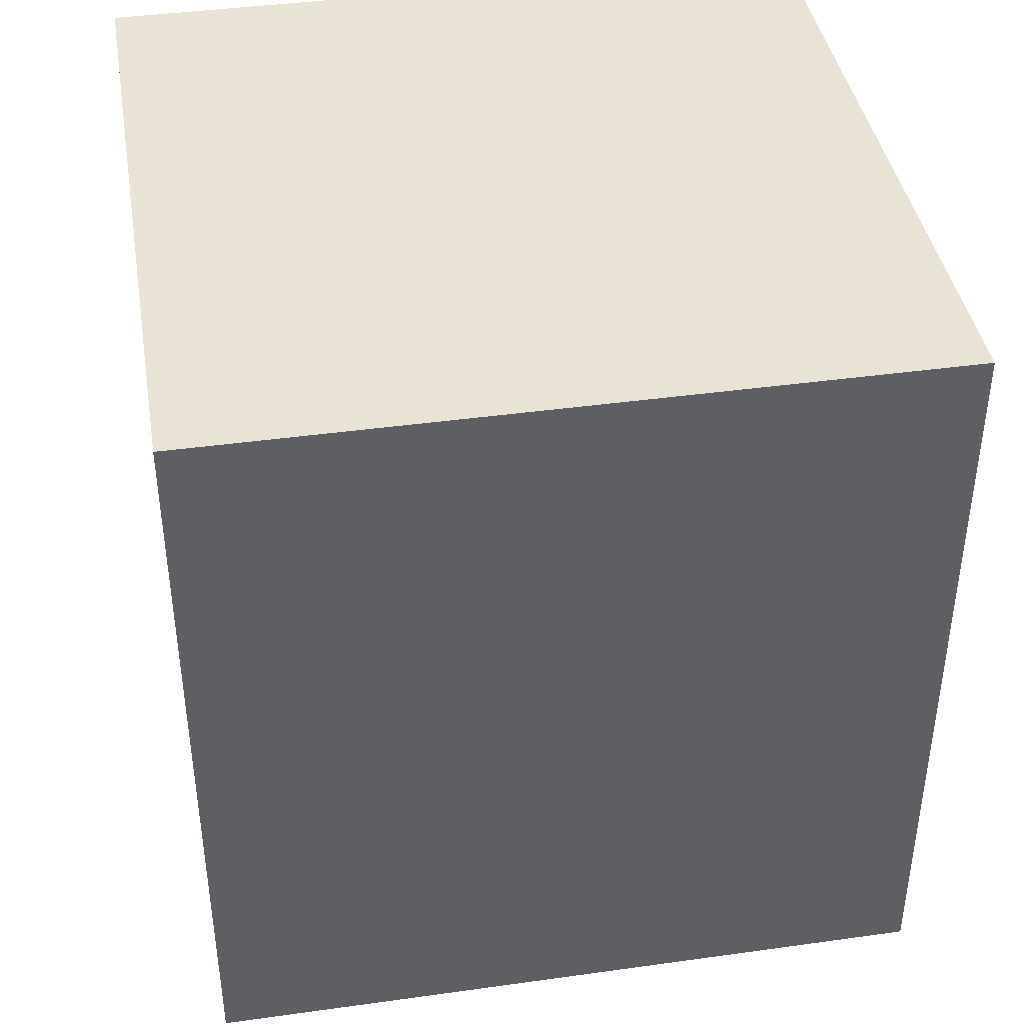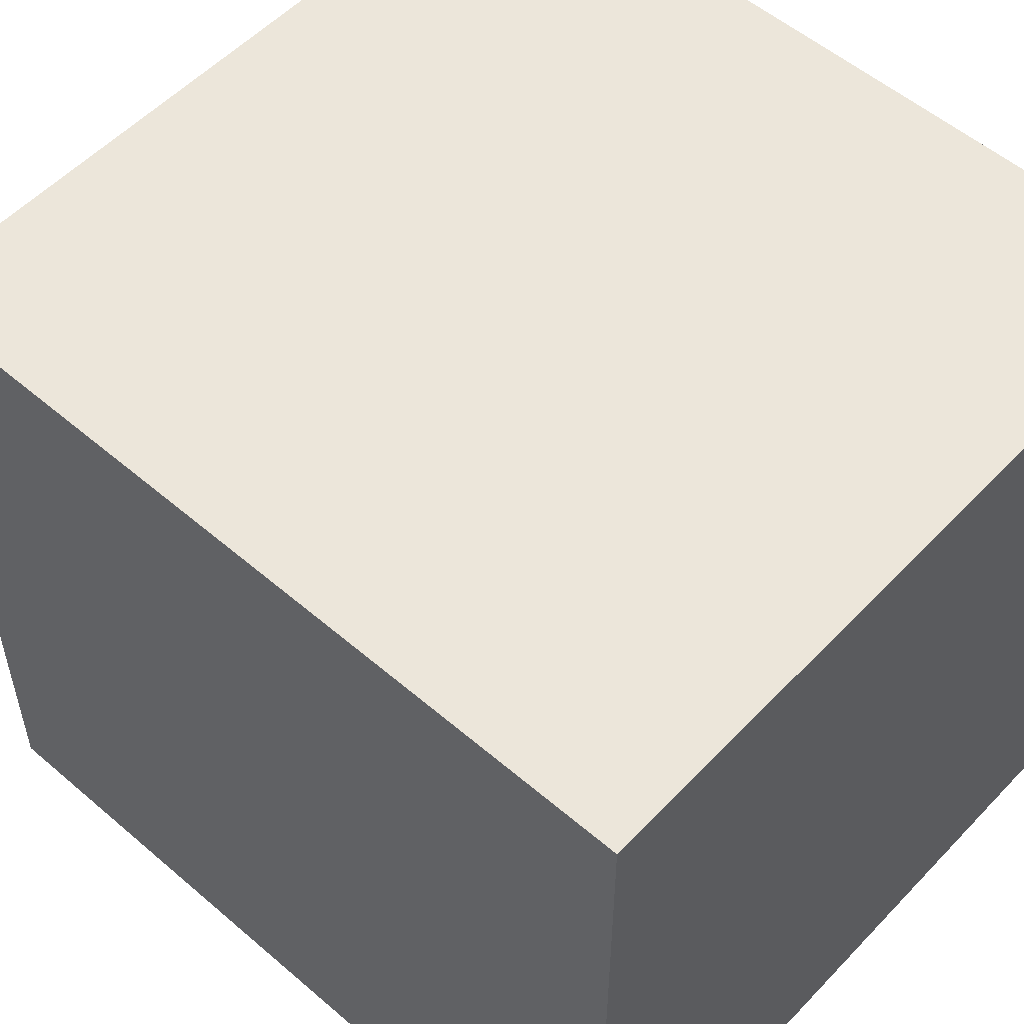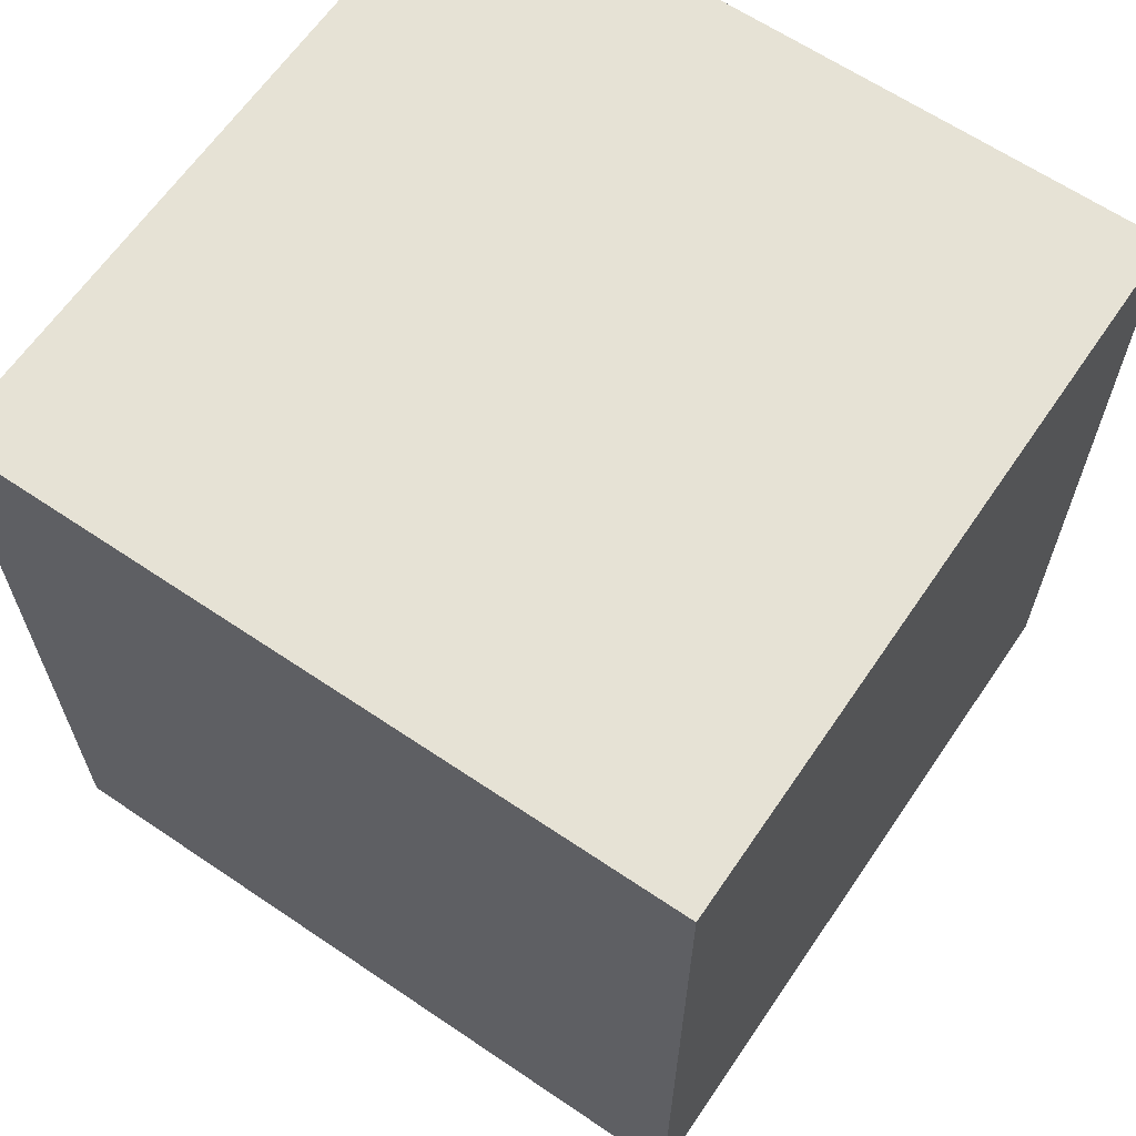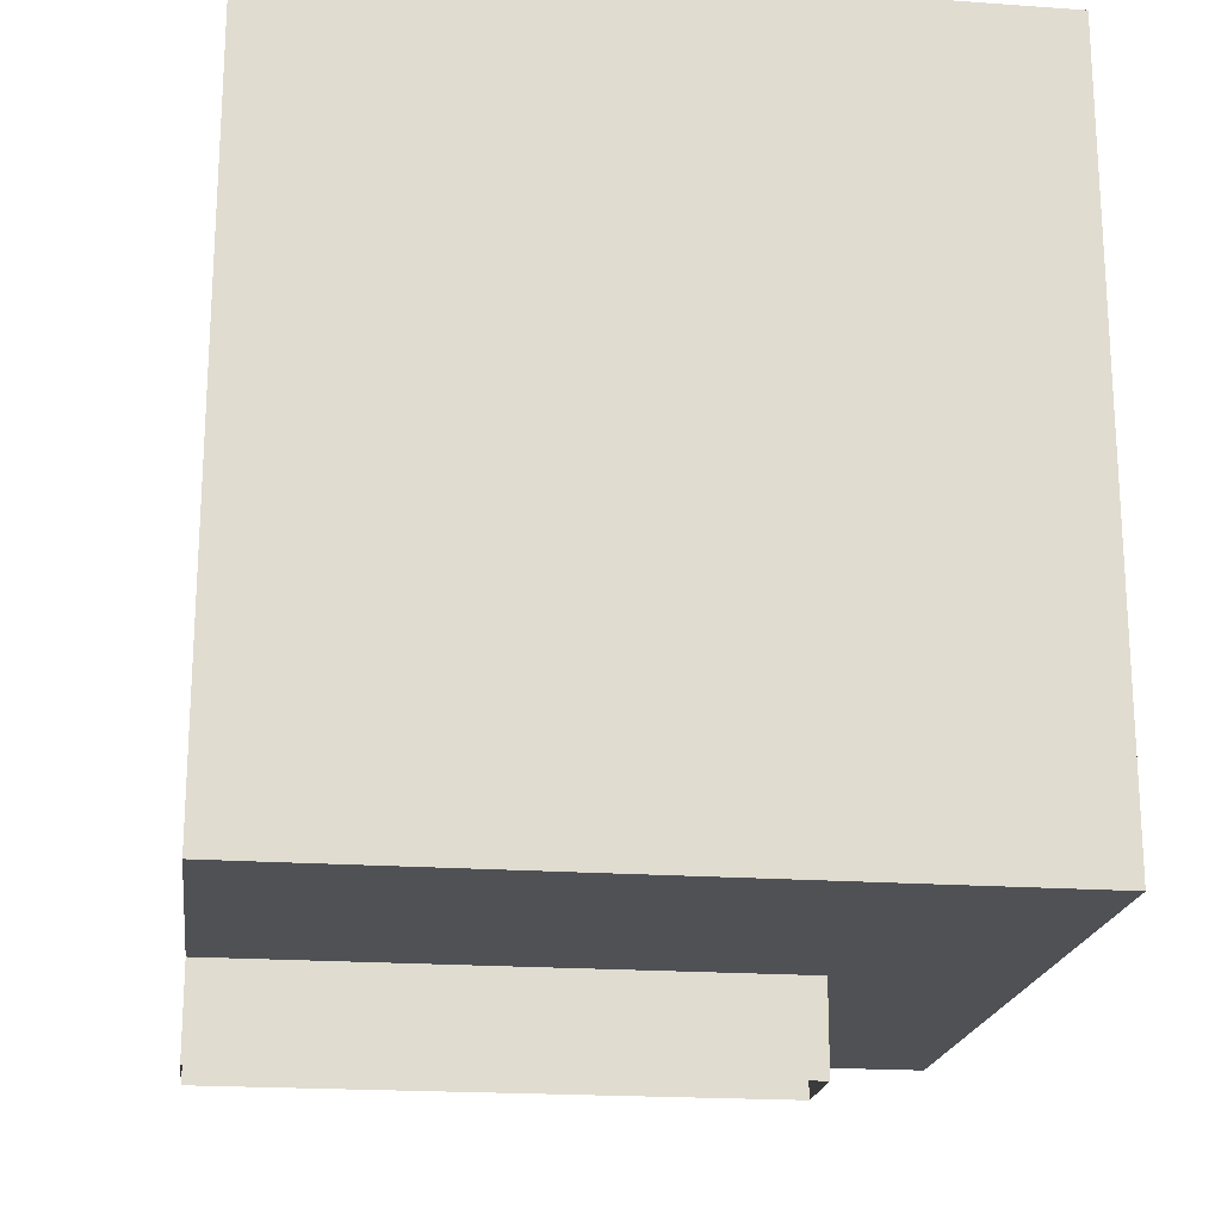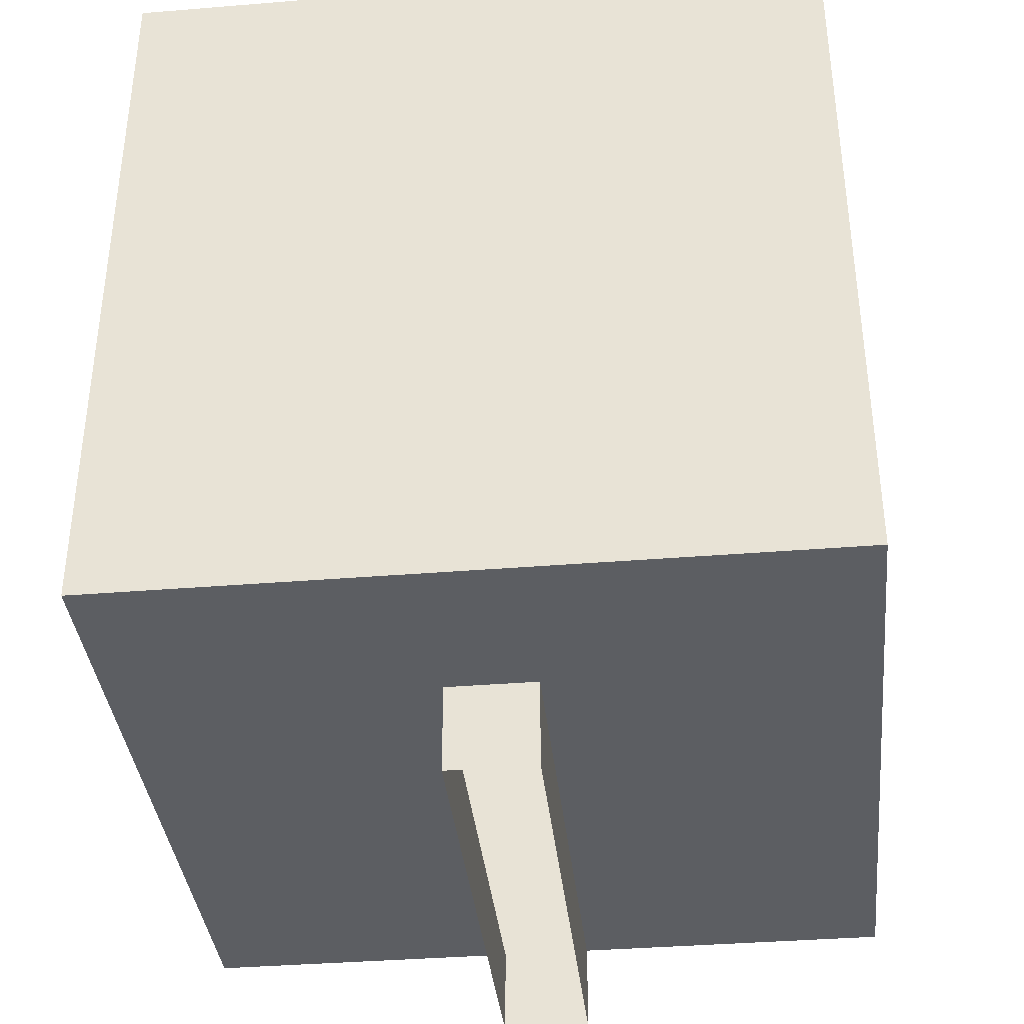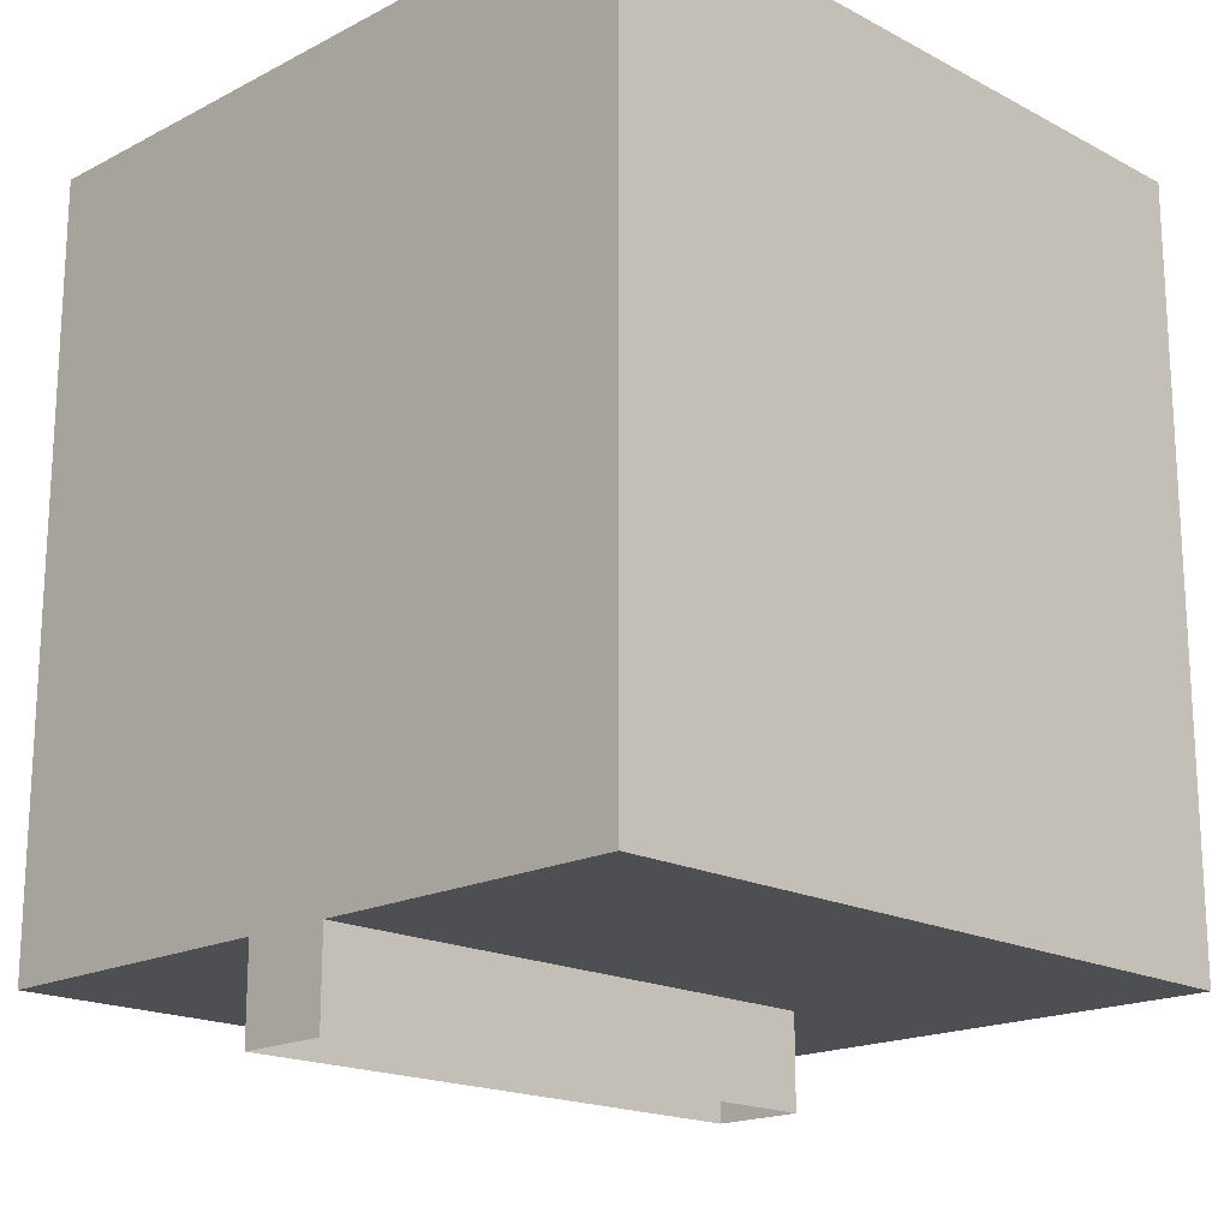
<metadata>
{"format":"obj","ext":"obj","renderer":"f3d","projection":"perspective","resolution":1024,"background":"white","views":[{"elev":41.1,"azim":80.4,"up":"+Z"},{"elev":54.4,"azim":-47.7,"up":"+Y"},{"elev":63.9,"azim":124.3,"up":"+Z"},{"elev":-19.9,"azim":82.5,"up":"+Z"},{"elev":-37.4,"azim":-174.0,"up":"+Z"},{"elev":-18.2,"azim":44.7,"up":"+Z"}]}
</metadata>
<code>
g pb_Mesh223232
v -7 0 -8
v -9 0 -8
v -9 12 -8
v -7 12 -8
v -9 12 -8
v -9 16 -8
v -7 16 -8
v -7 12 -8
v -7 12 -25
v -7 16 -25
v -9 16 -25
v -9 12 -25
v -7 0 -25
v -7 12 -25
v -7 0 -27
v -7 12 -27
v -7 12 -25
v -9 12 -25
v -7 12 -27
v -9 12 -27
v -9 12 -25
v -9 0 -25
v -9 12 -27
v -9 0 -27
v -9 0 -25
v -7 0 -25
v -9 0 -27
v -7 0 -27
v -9 16 -10
v -9 16 -8
v -7 16 -8
v -7 16 -10
v -7 0 -10
v -7 0 -8
v -9 0 -8
v -9 0 -10
v -16 0 -8
v -16 12 -8
v -16 12 -10
v -16 0 -10
v -16 12 -8
v -16 16 -8
v -16 16 -10
v -16 12 -10
v 0 0 -8
v 0 0 -10
v 0 12 -10
v 0 12 -8
v 0 12 -8
v 0 12 -10
v 0 16 -10
v 0 16 -8
v -9 16 -25
v -9 16 -23
v -7 16 -23
v -7 16 -25
v -9 16 -23
v -9 16 -10
v -7 16 -10
v -7 16 -23
v -9 0 -25
v -7 0 -25
v -7 0 -23
v -9 0 -23
v -7 0 -23
v -7 0 -10
v -9 0 -10
v -9 0 -23
v -16 0 -10
v -16 12 -10
v -16 12 -23
v -16 0 -23
v -16 12 -23
v -16 12 -25
v -16 0 -25
v -16 0 -23
v -16 12 -10
v -16 16 -10
v -16 16 -23
v -16 12 -23
v -16 16 -23
v -16 16 -25
v -16 12 -25
v -16 12 -23
v 0 0 -10
v 0 0 -23
v 0 12 -23
v 0 12 -10
v 0 0 -23
v 0 0 -25
v 0 12 -25
v 0 12 -23
v 0 12 -10
v 0 12 -23
v 0 16 -23
v 0 16 -10
v 0 12 -23
v 0 12 -25
v 0 16 -25
v 0 16 -23
v 0 0 -8
v 0 12 -8
v -2 12 -8
v -2 0 -8
v -2 12 -8
v -7 12 -8
v -7 0 -8
v -2 0 -8
v 0 12 -8
v 0 16 -8
v -2 16 -8
v -2 12 -8
v -2 16 -8
v -7 16 -8
v -7 12 -8
v -2 12 -8
v 0 0 -25
v -2 0 -25
v -2 12 -25
v 0 12 -25
v -2 0 -25
v -7 0 -25
v -7 12 -25
v -2 12 -25
v 0 12 -25
v -2 12 -25
v -2 16 -25
v 0 16 -25
v -2 12 -25
v -7 12 -25
v -7 16 -25
v -2 16 -25
v -7 16 -10
v -7 16 -8
v -2 16 -8
v -2 16 -10
v -2 16 -8
v 0 16 -8
v 0 16 -10
v -2 16 -10
v -7 0 -10
v -2 0 -10
v -2 0 -8
v -7 0 -8
v -2 0 -10
v 0 0 -10
v 0 0 -8
v -2 0 -8
v -7 16 -25
v -7 16 -23
v -2 16 -23
v -2 16 -25
v -2 16 -23
v 0 16 -23
v 0 16 -25
v -2 16 -25
v -7 16 -23
v -7 16 -10
v -2 16 -10
v -2 16 -23
v -2 16 -10
v 0 16 -10
v 0 16 -23
v -2 16 -23
v -7 0 -25
v -2 0 -25
v -2 0 -23
v -7 0 -23
v -2 0 -25
v 0 0 -25
v 0 0 -23
v -2 0 -23
v -7 0 -23
v -2 0 -23
v -2 0 -10
v -7 0 -10
v -2 0 -23
v 0 0 -23
v 0 0 -10
v -2 0 -10
v -9 0 -8
v -9 12 -8
v -14 12 -8
v -14 0 -8
v -14 12 -8
v -16 12 -8
v -16 0 -8
v -14 0 -8
v -9 12 -8
v -9 16 -8
v -14 16 -8
v -14 12 -8
v -14 16 -8
v -16 16 -8
v -16 12 -8
v -14 12 -8
v -9 0 -25
v -14 0 -25
v -14 12 -25
v -9 12 -25
v -14 0 -25
v -16 0 -25
v -16 12 -25
v -14 12 -25
v -9 12 -25
v -14 12 -25
v -14 16 -25
v -9 16 -25
v -14 12 -25
v -16 12 -25
v -16 16 -25
v -14 16 -25
v -16 16 -10
v -16 16 -8
v -14 16 -8
v -14 16 -10
v -14 16 -8
v -9 16 -8
v -9 16 -10
v -14 16 -10
v -16 0 -10
v -14 0 -10
v -14 0 -8
v -16 0 -8
v -14 0 -10
v -9 0 -10
v -9 0 -8
v -14 0 -8
v -16 16 -25
v -16 16 -23
v -14 16 -23
v -14 16 -25
v -14 16 -23
v -9 16 -23
v -9 16 -25
v -14 16 -25
v -16 16 -23
v -16 16 -10
v -14 16 -10
v -14 16 -23
v -14 16 -10
v -9 16 -10
v -9 16 -23
v -14 16 -23
v -16 0 -25
v -14 0 -25
v -14 0 -23
v -16 0 -23
v -14 0 -25
v -9 0 -25
v -9 0 -23
v -14 0 -23
v -16 0 -23
v -14 0 -23
v -14 0 -10
v -16 0 -10
v -14 0 -23
v -9 0 -23
v -9 0 -10
v -14 0 -10
v -7 0 -23
v -2 0 -23
v -7 0 -23
v -2 0 -23
v -2 0 -23
v -2 0 -10
v -2 0 -23
v -2 0 -10
v -14 0 -10
v -14 0 -23
v -14 0 -10
v -14 0 -23
v -2 0 -10
v -7 0 -10
v -2 0 -10
v -7 0 -10
v -9 0 -23
v -7 0 -23
v -9 0 -23
v -7 0 -23
v -7 0 -10
v -9 0 -10
v -7 0 -10
v -9 0 -10
v -14 0 -23
v -9 0 -23
v -14 0 -23
v -9 0 -23
v -9 0 -10
v -14 0 -10
v -9 0 -10
v -14 0 -10
g pb_Mesh223232_0
f 4 1 3
f 1 2 3
f 7 8 6
f 8 5 6
f 11 12 9
f 11 9 10
f 14 16 15
f 13 14 15
f 18 20 19
f 17 18 19
f 22 24 23
f 21 22 23
f 26 28 27
f 25 26 27
f 30 29 31
f 29 32 31
f 34 33 36
f 34 36 35
f 38 37 39
f 37 40 39
f 42 41 43
f 41 44 43
f 47 46 45
f 47 45 48
f 51 50 49
f 51 49 52
f 54 53 55
f 53 56 55
f 58 57 59
f 57 60 59
f 63 62 61
f 63 61 64
f 66 65 68
f 66 68 67
f 70 69 71
f 69 72 71
f 73 76 74
f 76 75 74
f 78 77 79
f 77 80 79
f 81 84 82
f 84 83 82
f 87 86 85
f 87 85 88
f 91 90 89
f 91 89 92
f 95 94 93
f 95 93 96
f 99 98 97
f 99 97 100
f 102 101 103
f 101 104 103
f 105 108 106
f 108 107 106
f 110 109 111
f 109 112 111
f 113 116 114
f 116 115 114
f 119 118 117
f 119 117 120
f 123 122 121
f 123 121 124
f 127 126 125
f 127 125 128
f 131 130 129
f 131 129 132
f 134 133 135
f 133 136 135
f 137 140 138
f 140 139 138
f 143 142 141
f 143 141 144
f 147 146 145
f 147 145 148
f 150 149 151
f 149 152 151
f 153 156 154
f 156 155 154
f 158 157 159
f 157 160 159
f 161 164 162
f 164 163 162
f 167 166 165
f 167 165 168
f 171 170 169
f 171 169 172
f 175 174 173
f 175 173 176
f 179 178 177
f 179 177 180
f 182 181 183
f 181 184 183
f 185 188 186
f 188 187 186
f 190 189 191
f 189 192 191
f 193 196 194
f 196 195 194
f 199 198 197
f 199 197 200
f 203 202 201
f 203 201 204
f 207 206 205
f 207 205 208
f 211 210 209
f 211 209 212
f 214 213 215
f 213 216 215
f 217 220 218
f 220 219 218
f 223 222 221
f 223 221 224
f 227 226 225
f 227 225 228
f 230 229 231
f 229 232 231
f 233 236 234
f 236 235 234
f 238 237 239
f 237 240 239
f 241 244 242
f 244 243 242
f 247 246 245
f 247 245 248
f 251 250 249
f 251 249 252
f 255 254 253
f 255 253 256
f 259 258 257
f 259 257 260
f 263 262 261
f 263 264 262
f 267 266 265
f 267 268 266
f 271 270 269
f 271 272 270
f 275 274 273
f 275 276 274
f 279 278 277
f 279 280 278
f 283 282 281
f 283 284 282
f 287 286 285
f 287 288 286
f 291 290 289
f 291 292 290
g pb_Mesh223232_1

</code>
